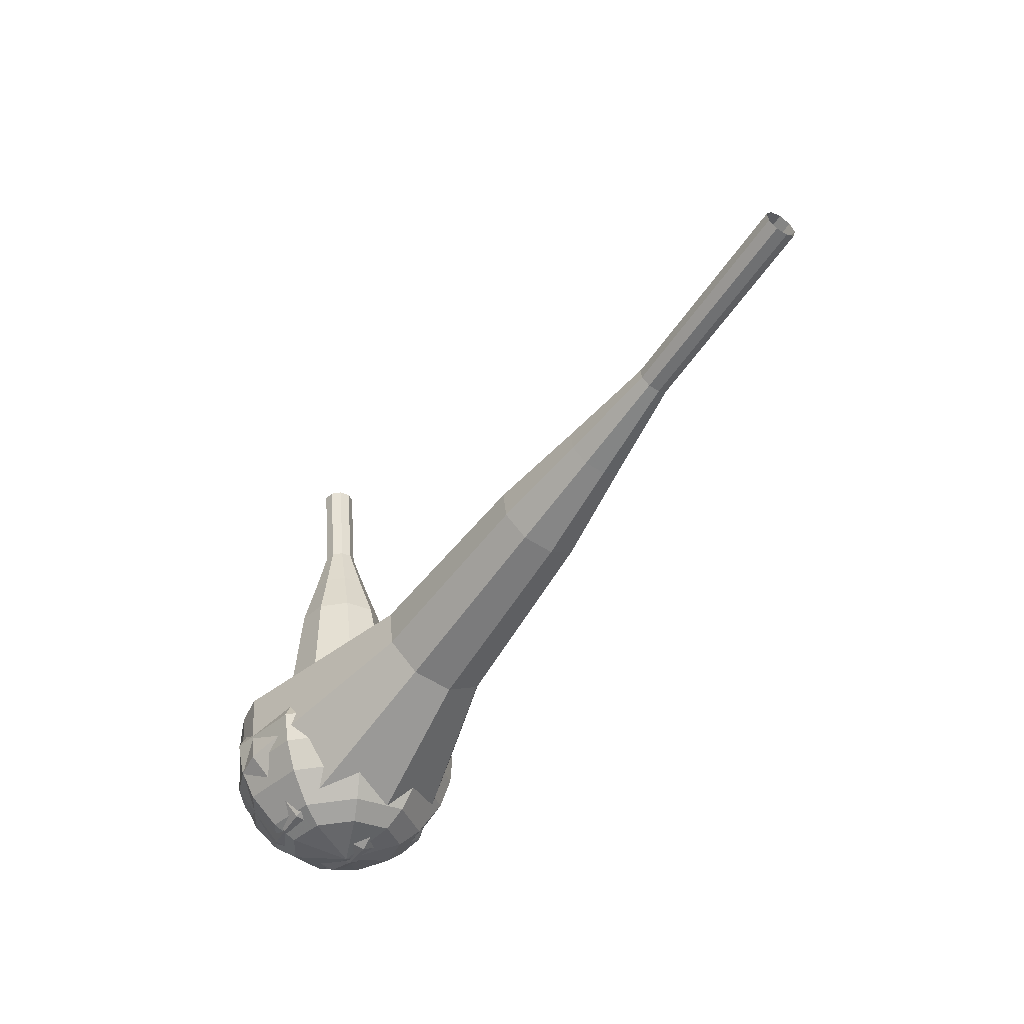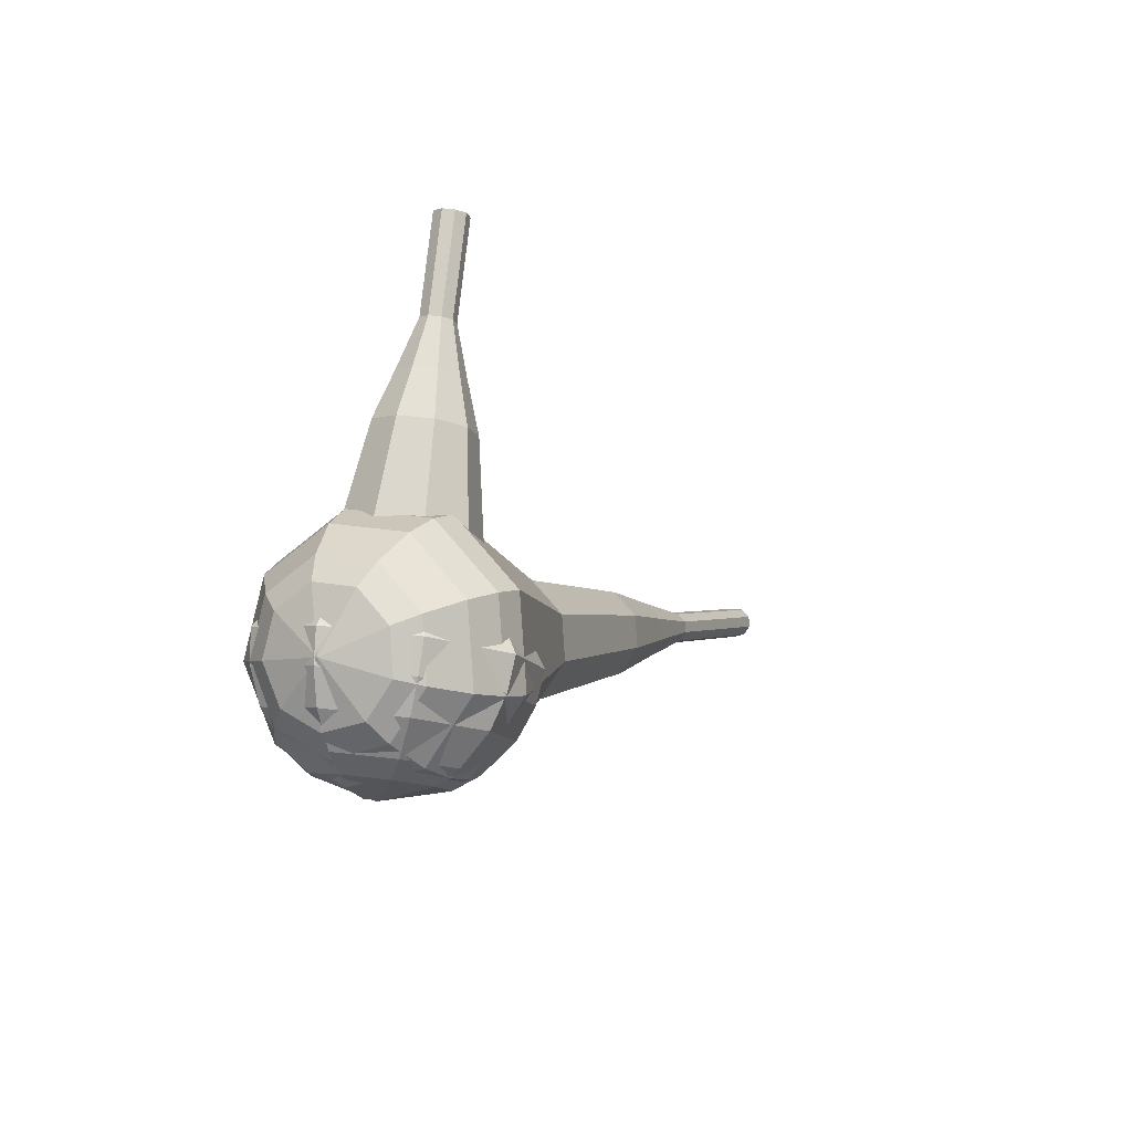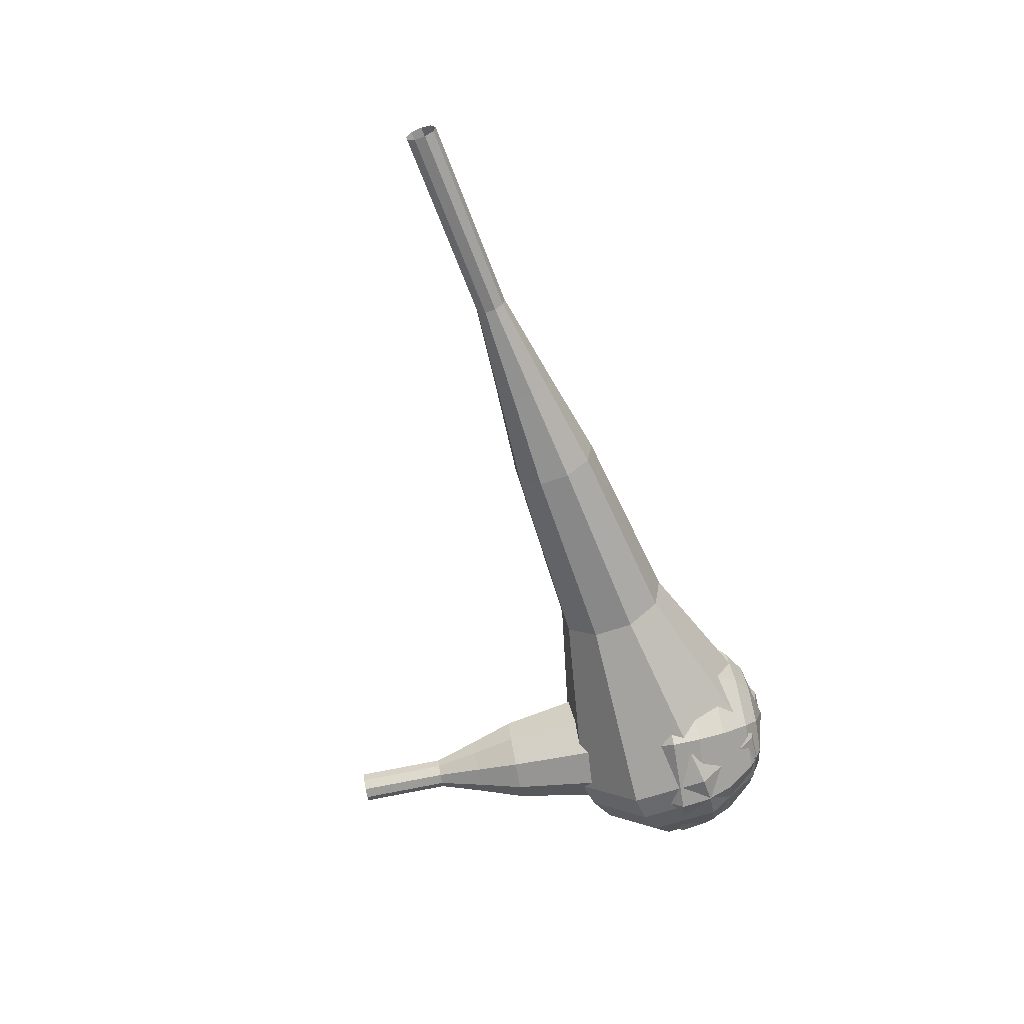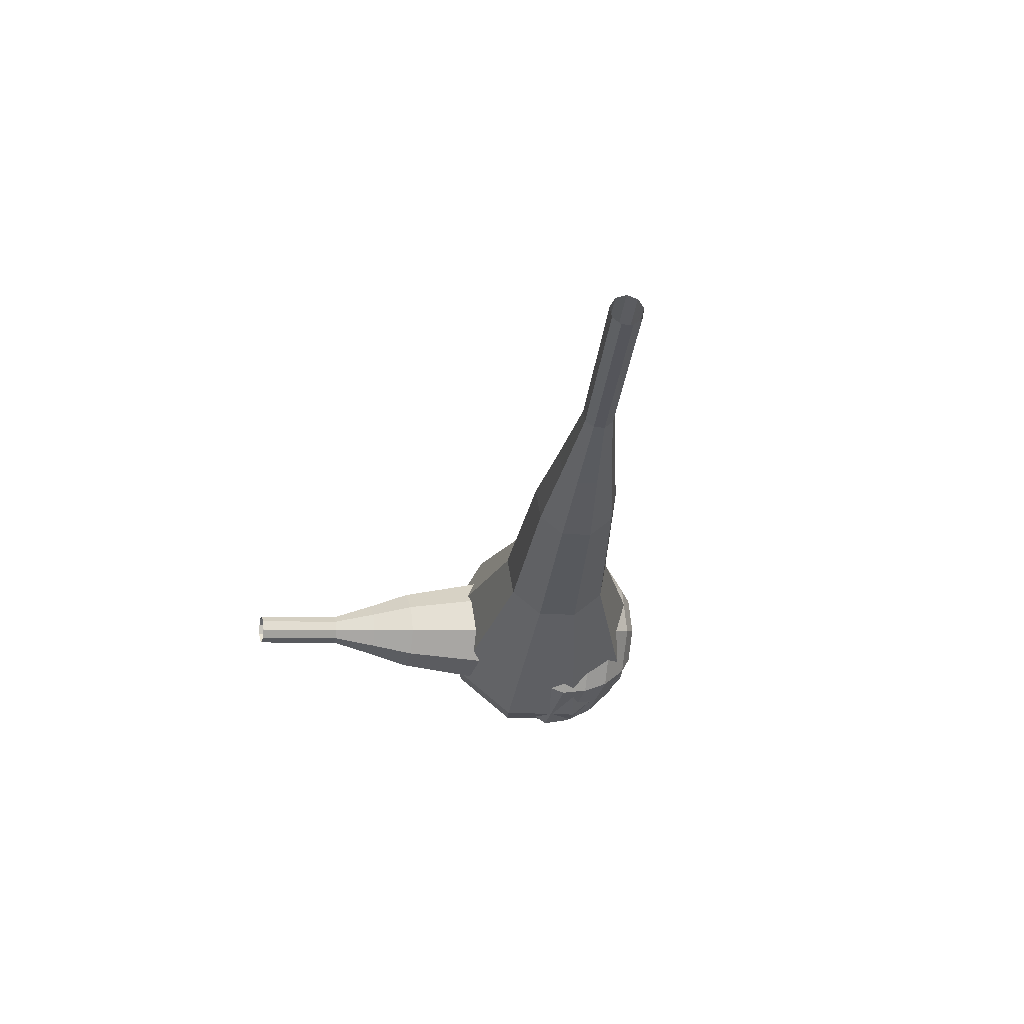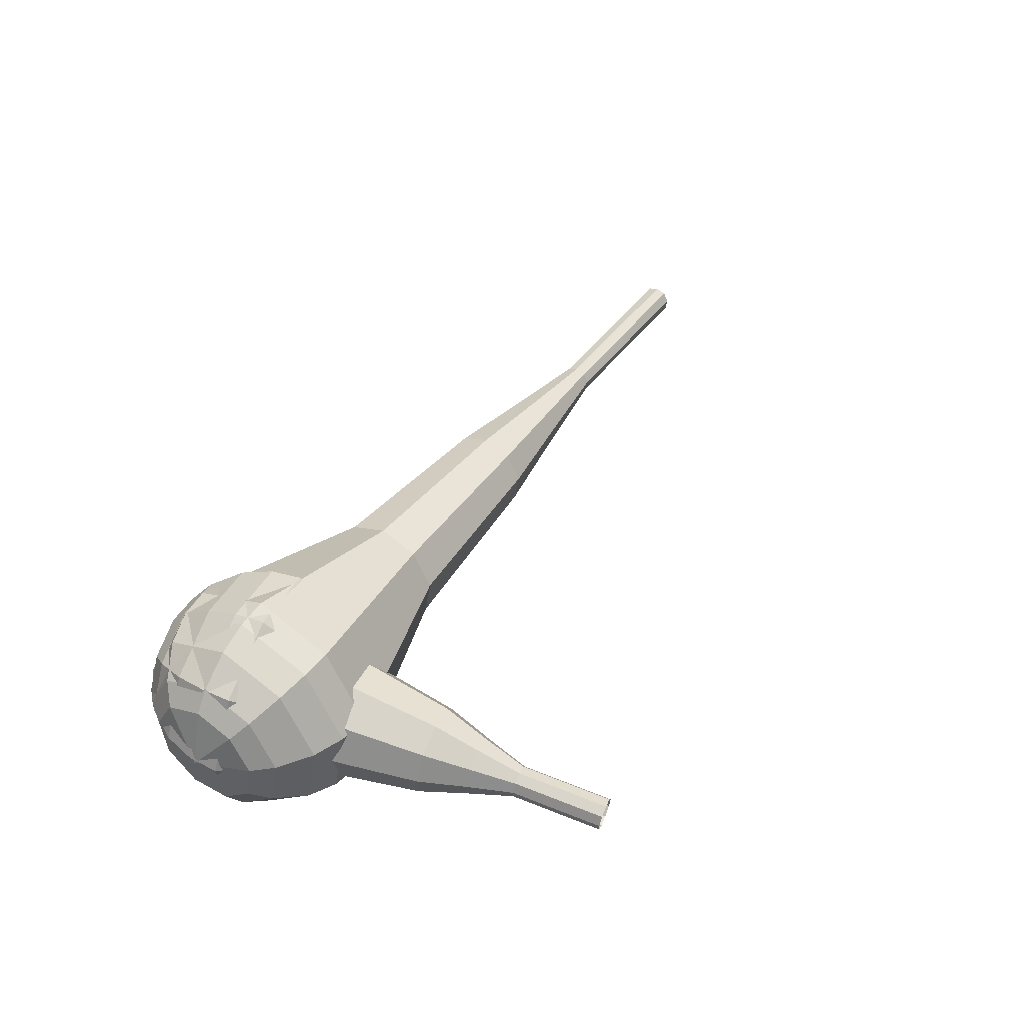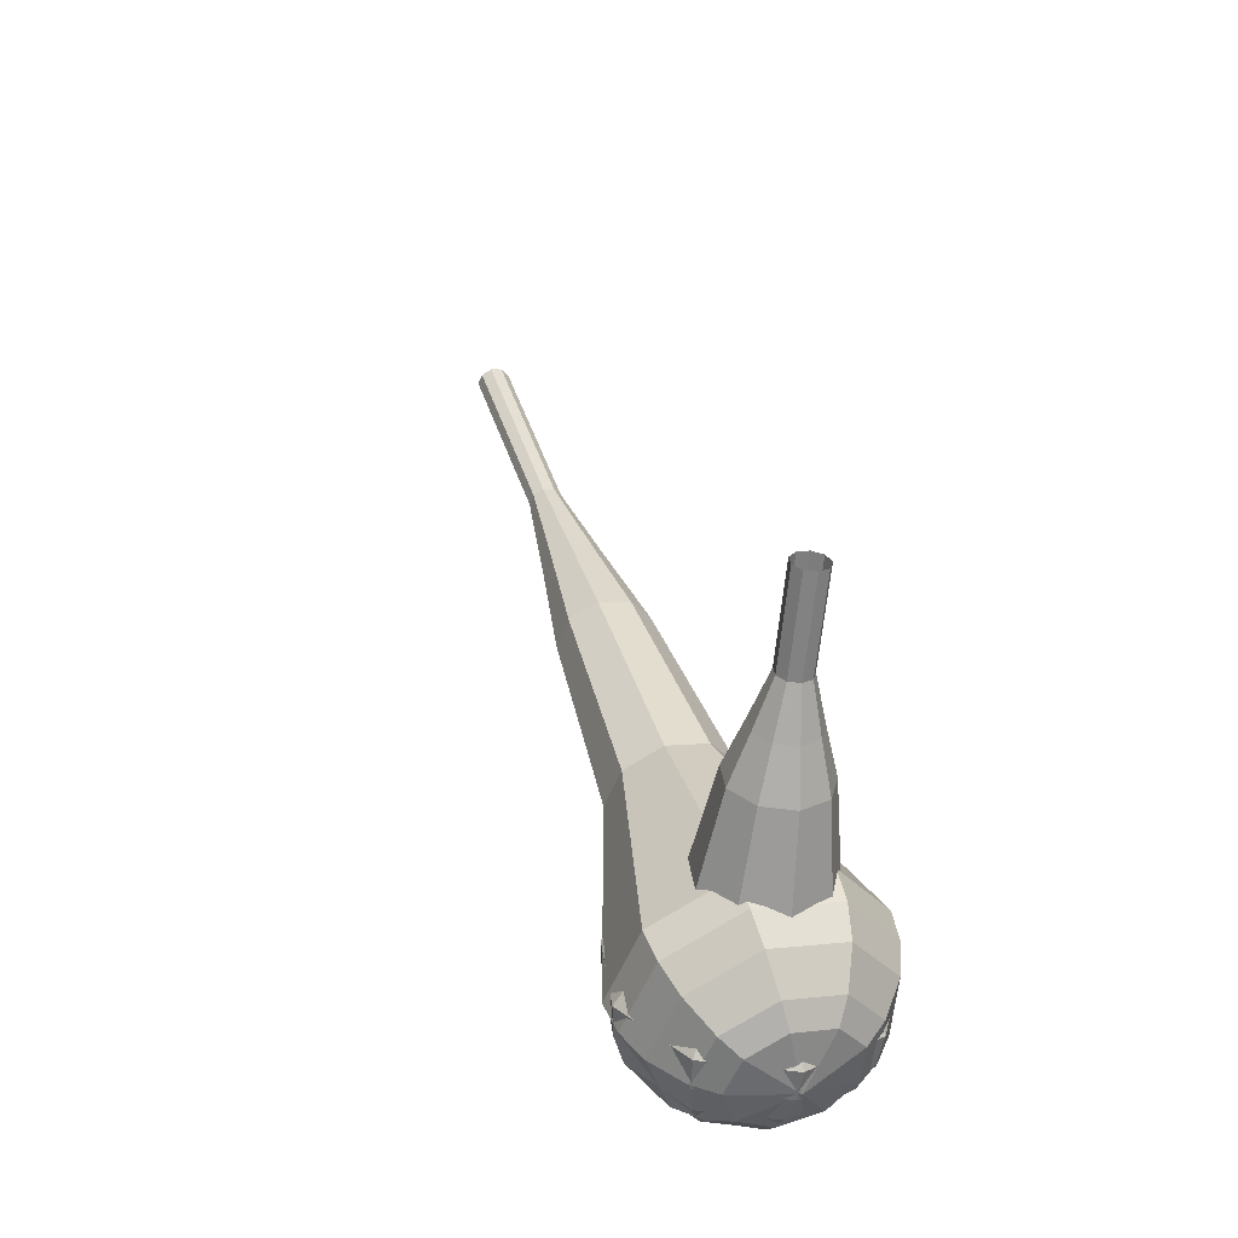
<metadata>
{"format":"obj","ext":"obj","renderer":"f3d","projection":"perspective","resolution":1024,"background":"white","views":[{"elev":-42.0,"azim":56.4,"up":"+Z"},{"elev":-9.9,"azim":-65.8,"up":"+Z"},{"elev":-59.6,"azim":100.8,"up":"+Y"},{"elev":-25.6,"azim":75.9,"up":"+Y"},{"elev":43.2,"azim":-66.4,"up":"+Y"},{"elev":33.0,"azim":-107.5,"up":"+Z"}]}
</metadata>
<code>
g tube1
v 169.1 126.5 196.5
v 169.2 126.3 195.9
v 169.2 125.7 195.5
v 169.2 125 195.7
v 169.1 124.6 196.2
v 169 124.6 196.8
v 168.9 125 197.4
v 168.9 125.7 197.5
v 169 126.3 197.1
v 169.1 126.5 196.5
v 162.9 126.6 195.5
v 163 126.4 194.9
v 163.1 125.8 194.5
v 163.1 125.1 194.7
v 163 124.7 195.2
v 162.9 124.7 195.8
v 162.8 125.1 196.4
v 162.8 125.8 196.5
v 162.8 126.4 196.1
v 162.9 126.6 195.5
v 156.8 126.7 194.5
v 156.9 126.4 193.9
v 156.9 125.8 193.5
v 156.9 125.2 193.7
v 156.8 124.7 194.2
v 156.7 124.7 194.8
v 156.6 125.2 195.4
v 156.6 125.8 195.5
v 156.7 126.4 195.1
v 156.8 126.7 194.5
v 150.7 127.6 193.5
v 150.9 127.1 192.3
v 151 126 191.7
v 150.9 124.8 191.9
v 150.7 124 192.9
v 150.5 124 194.1
v 150.4 124.8 195.1
v 150.4 126 195.3
v 150.5 127.2 194.7
v 150.7 127.6 193.5
v 144.6 128.6 192.5
v 144.8 127.9 190.7
v 145 126.3 189.8
v 144.9 124.4 190.1
v 144.7 123.1 191.6
v 144.3 123.1 193.5
v 144.1 124.4 194.9
v 144.1 126.3 195.2
v 144.3 127.9 194.3
v 144.6 128.6 192.5
v 132.3 129.6 190.5
v 132.7 128.8 188.1
v 132.9 126.5 186.9
v 132.8 124 187.3
v 132.4 122.4 189.2
v 132 122.4 191.8
v 131.7 124 193.7
v 131.7 126.5 194.1
v 131.9 128.8 192.9
v 132.3 129.6 190.5
v 120.1 133.5 188.5
v 120.8 131.7 183.7
v 121.2 127.3 181.2
v 121 122.2 182.1
v 120.3 118.9 186
v 119.5 119 191
v 118.9 122.3 194.9
v 118.8 127.3 195.8
v 119.3 131.8 193.3
v 120.1 133.5 188.5
v 118.2 133.3 188.2
v 119 131.6 183.6
v 119.3 127.3 181.1
v 119.1 122.4 182
v 118.5 119.2 185.7
v 117.7 119.2 190.6
v 117.1 122.4 194.4
v 117 127.3 195.3
v 117.4 131.6 192.8
v 118.2 133.3 188.2
v 116.4 132.5 187.9
v 117 131 183.8
v 117.3 127.2 181.6
v 117.2 122.8 182.3
v 116.6 119.9 185.7
v 115.9 119.9 190.1
v 115.4 122.8 193.4
v 115.3 127.2 194.2
v 115.7 131 192
v 116.4 132.5 187.9
v 114.5 131 187.6
v 115 129.8 184.4
v 115.2 126.9 182.8
v 115.1 123.6 183.4
v 114.7 121.4 185.9
v 114.1 121.4 189.3
v 113.7 123.6 191.8
v 113.7 126.9 192.4
v 114 129.9 190.7
v 114.5 131 187.6
v 113.6 129.7 187.4
v 113.9 128.8 185.1
v 114.1 126.7 183.9
v 114 124.2 184.3
v 113.7 122.6 186.2
v 113.3 122.7 188.7
v 113 124.2 190.5
v 113 126.7 191
v 113.2 128.8 189.7
v 113.6 129.7 187.4
v 112.6 126.1 187.3
v 112.6 126.1 187.3
v 112.6 126.1 187.3
v 112.6 126.1 187.3
v 112.6 126.1 187.3
v 112.6 126.1 187.3
v 112.6 126.1 187.3
v 112.6 126.1 187.3
v 112.6 126.1 187.3
v 112.6 126.1 187.3
f 1 2 12
f 12 11 1
f 2 3 13
f 13 12 2
f 3 4 14
f 14 13 3
f 4 5 15
f 15 14 4
f 5 6 16
f 16 15 5
f 6 7 17
f 17 16 6
f 7 8 18
f 18 17 7
f 8 9 19
f 19 18 8
f 9 10 20
f 20 19 9
f 11 12 22
f 22 21 11
f 12 13 23
f 23 22 12
f 13 14 24
f 24 23 13
f 14 15 25
f 25 24 14
f 15 16 26
f 26 25 15
f 16 17 27
f 27 26 16
f 17 18 28
f 28 27 17
f 18 19 29
f 29 28 18
f 19 20 30
f 30 29 19
f 21 22 32
f 32 31 21
f 22 23 33
f 33 32 22
f 23 24 34
f 34 33 23
f 24 25 35
f 35 34 24
f 25 26 36
f 36 35 25
f 26 27 37
f 37 36 26
f 27 28 38
f 38 37 27
f 28 29 39
f 39 38 28
f 29 30 40
f 40 39 29
f 31 32 42
f 42 41 31
f 32 33 43
f 43 42 32
f 33 34 44
f 44 43 33
f 34 35 45
f 45 44 34
f 35 36 46
f 46 45 35
f 36 37 47
f 47 46 36
f 37 38 48
f 48 47 37
f 38 39 49
f 49 48 38
f 39 40 50
f 50 49 39
f 41 42 52
f 52 51 41
f 42 43 53
f 53 52 42
f 43 44 54
f 54 53 43
f 44 45 55
f 55 54 44
f 45 46 56
f 56 55 45
f 46 47 57
f 57 56 46
f 47 48 58
f 58 57 47
f 48 49 59
f 59 58 48
f 49 50 60
f 60 59 49
f 51 52 62
f 62 61 51
f 52 53 63
f 63 62 52
f 53 54 64
f 64 63 53
f 54 55 65
f 65 64 54
f 55 56 66
f 66 65 55
f 56 57 67
f 67 66 56
f 57 58 68
f 68 67 57
f 58 59 69
f 69 68 58
f 59 60 70
f 70 69 59
f 61 62 72
f 72 71 61
f 62 63 73
f 73 72 62
f 63 64 74
f 74 73 63
f 64 65 75
f 75 74 64
f 65 66 76
f 76 75 65
f 66 67 77
f 77 76 66
f 67 68 78
f 78 77 67
f 68 69 79
f 79 78 68
f 69 70 80
f 80 79 69
f 71 72 82
f 82 81 71
f 72 73 83
f 83 82 72
f 73 74 84
f 84 83 73
f 74 75 85
f 85 84 74
f 75 76 86
f 86 85 75
f 76 77 87
f 87 86 76
f 77 78 88
f 88 87 77
f 78 79 89
f 89 88 78
f 79 80 90
f 90 89 79
f 81 82 92
f 92 91 81
f 82 83 93
f 93 92 82
f 83 84 94
f 94 93 83
f 84 85 95
f 95 94 84
f 85 86 96
f 96 95 85
f 86 87 97
f 97 96 86
f 87 88 98
f 98 97 87
f 88 89 99
f 99 98 88
f 89 90 100
f 100 99 89
f 91 92 102
f 102 101 91
f 92 93 103
f 103 102 92
f 93 94 104
f 104 103 93
f 94 95 105
f 105 104 94
f 95 96 106
f 106 105 95
f 96 97 107
f 107 106 96
f 97 98 108
f 108 107 97
f 98 99 109
f 109 108 98
f 99 100 110
f 110 109 99
f 101 102 112
f 112 111 101
f 102 103 113
f 113 112 102
f 103 104 114
f 114 113 103
f 104 105 115
f 115 114 104
f 105 106 116
f 116 115 105
f 106 107 117
f 117 116 106
f 107 108 118
f 118 117 107
f 108 109 119
f 119 118 108
f 109 110 120
f 120 119 109
v 121.8 123.9 211.1
v 121.8 123.2 211
v 121.3 122.7 210.9
v 120.6 122.6 211
v 120.1 122.9 211
v 119.8 123.6 211.1
v 120.1 124.2 211.1
v 120.7 124.5 211.2
v 121.4 124.4 211.1
v 121.8 123.9 211.1
v 121.7 124.2 208.2
v 121.7 123.5 208.2
v 121.2 123 208.1
v 120.5 122.9 208.1
v 120 123.2 208.2
v 119.7 123.9 208.3
v 120 124.5 208.3
v 120.6 124.8 208.3
v 121.3 124.7 208.3
v 121.7 124.2 208.2
v 121.6 124.5 205.4
v 121.6 123.8 205.3
v 121.1 123.3 205.3
v 120.4 123.2 205.3
v 119.9 123.5 205.4
v 119.6 124.2 205.5
v 119.9 124.8 205.5
v 120.5 125.2 205.5
v 121.1 125 205.5
v 121.6 124.5 205.4
v 122.3 125.1 202.6
v 122.3 123.8 202.5
v 121.4 122.8 202.4
v 120.2 122.6 202.4
v 119.1 123.3 202.5
v 118.7 124.5 202.7
v 119.1 125.7 202.8
v 120.2 126.3 202.8
v 121.5 126.1 202.7
v 122.3 125.1 202.6
v 123.1 125.7 199.8
v 123 123.8 199.6
v 121.8 122.3 199.5
v 119.9 122 199.5
v 118.2 123 199.7
v 117.6 124.8 199.9
v 118.3 126.6 200.1
v 120 127.5 200.1
v 121.9 127.2 200
v 123.1 125.7 199.8
v 123.8 126.6 194.1
v 123.7 124.1 193.9
v 122 122.1 193.7
v 119.5 121.7 193.8
v 117.3 123 194
v 116.5 125.4 194.3
v 117.4 127.8 194.5
v 119.6 129.1 194.6
v 122.1 128.6 194.4
v 123.8 126.6 194.1
v 127.1 128.4 188.5
v 127 123.3 188
v 123.6 119.5 187.7
v 118.6 118.7 187.8
v 114.2 121.3 188.2
v 112.5 126.1 188.8
v 114.4 130.9 189.2
v 118.8 133.4 189.3
v 123.9 132.4 189
v 127.1 128.4 188.5
v 126.8 128.6 186.6
v 126.7 123.6 186.1
v 123.4 119.9 185.8
v 118.5 119.1 185.9
v 114.3 121.6 186.4
v 112.7 126.3 186.9
v 114.5 130.9 187.4
v 118.8 133.3 187.5
v 123.7 132.4 187.2
v 126.8 128.6 186.6
v 126 128.5 184.8
v 125.9 124.1 184.3
v 123 120.8 184
v 118.6 120.1 184.1
v 114.8 122.3 184.5
v 113.4 126.5 185
v 115 130.6 185.4
v 118.9 132.8 185.5
v 123.2 131.9 185.2
v 126 128.5 184.8
v 124.5 128.2 182.9
v 124.4 124.8 182.5
v 122.2 122.3 182.4
v 118.8 121.8 182.4
v 115.9 123.5 182.7
v 114.8 126.7 183.1
v 116.1 129.8 183.4
v 119 131.5 183.5
v 122.4 130.8 183.3
v 124.5 128.2 182.9
v 123.2 127.9 182
v 123.1 125.4 181.7
v 121.5 123.6 181.6
v 119.1 123.2 181.6
v 116.9 124.4 181.8
v 116.1 126.8 182.1
v 117 129.1 182.3
v 119.2 130.3 182.4
v 121.6 129.8 182.2
v 123.2 127.9 182
v 119.7 126.8 181
v 119.7 126.8 181
v 119.7 126.8 181
v 119.7 126.8 181
v 119.7 126.8 181
v 119.7 126.8 181
v 119.7 126.8 181
v 119.7 126.8 181
v 119.7 126.8 181
v 119.7 126.8 181
f 121 122 132
f 132 131 121
f 122 123 133
f 133 132 122
f 123 124 134
f 134 133 123
f 124 125 135
f 135 134 124
f 125 126 136
f 136 135 125
f 126 127 137
f 137 136 126
f 127 128 138
f 138 137 127
f 128 129 139
f 139 138 128
f 129 130 140
f 140 139 129
f 131 132 142
f 142 141 131
f 132 133 143
f 143 142 132
f 133 134 144
f 144 143 133
f 134 135 145
f 145 144 134
f 135 136 146
f 146 145 135
f 136 137 147
f 147 146 136
f 137 138 148
f 148 147 137
f 138 139 149
f 149 148 138
f 139 140 150
f 150 149 139
f 141 142 152
f 152 151 141
f 142 143 153
f 153 152 142
f 143 144 154
f 154 153 143
f 144 145 155
f 155 154 144
f 145 146 156
f 156 155 145
f 146 147 157
f 157 156 146
f 147 148 158
f 158 157 147
f 148 149 159
f 159 158 148
f 149 150 160
f 160 159 149
f 151 152 162
f 162 161 151
f 152 153 163
f 163 162 152
f 153 154 164
f 164 163 153
f 154 155 165
f 165 164 154
f 155 156 166
f 166 165 155
f 156 157 167
f 167 166 156
f 157 158 168
f 168 167 157
f 158 159 169
f 169 168 158
f 159 160 170
f 170 169 159
f 161 162 172
f 172 171 161
f 162 163 173
f 173 172 162
f 163 164 174
f 174 173 163
f 164 165 175
f 175 174 164
f 165 166 176
f 176 175 165
f 166 167 177
f 177 176 166
f 167 168 178
f 178 177 167
f 168 169 179
f 179 178 168
f 169 170 180
f 180 179 169
f 171 172 182
f 182 181 171
f 172 173 183
f 183 182 172
f 173 174 184
f 184 183 173
f 174 175 185
f 185 184 174
f 175 176 186
f 186 185 175
f 176 177 187
f 187 186 176
f 177 178 188
f 188 187 177
f 178 179 189
f 189 188 178
f 179 180 190
f 190 189 179
f 181 182 192
f 192 191 181
f 182 183 193
f 193 192 182
f 183 184 194
f 194 193 183
f 184 185 195
f 195 194 184
f 185 186 196
f 196 195 185
f 186 187 197
f 197 196 186
f 187 188 198
f 198 197 187
f 188 189 199
f 199 198 188
f 189 190 200
f 200 199 189
f 191 192 202
f 202 201 191
f 192 193 203
f 203 202 192
f 193 194 204
f 204 203 193
f 194 195 205
f 205 204 194
f 195 196 206
f 206 205 195
f 196 197 207
f 207 206 196
f 197 198 208
f 208 207 197
f 198 199 209
f 209 208 198
f 199 200 210
f 210 209 199
f 201 202 212
f 212 211 201
f 202 203 213
f 213 212 202
f 203 204 214
f 214 213 203
f 204 205 215
f 215 214 204
f 205 206 216
f 216 215 205
f 206 207 217
f 217 216 206
f 207 208 218
f 218 217 207
f 208 209 219
f 219 218 208
f 209 210 220
f 220 219 209
f 211 212 222
f 222 221 211
f 212 213 223
f 223 222 212
f 213 214 224
f 224 223 213
f 214 215 225
f 225 224 214
f 215 216 226
f 226 225 215
f 216 217 227
f 227 226 216
f 217 218 228
f 228 227 217
f 218 219 229
f 229 228 218
f 219 220 230
f 230 229 219
f 221 222 232
f 232 231 221
f 222 223 233
f 233 232 222
f 223 224 234
f 234 233 223
f 224 225 235
f 235 234 224
f 225 226 236
f 236 235 225
f 226 227 237
f 237 236 226
f 227 228 238
f 238 237 227
f 228 229 239
f 239 238 228
f 229 230 240
f 240 239 229
g

</code>
